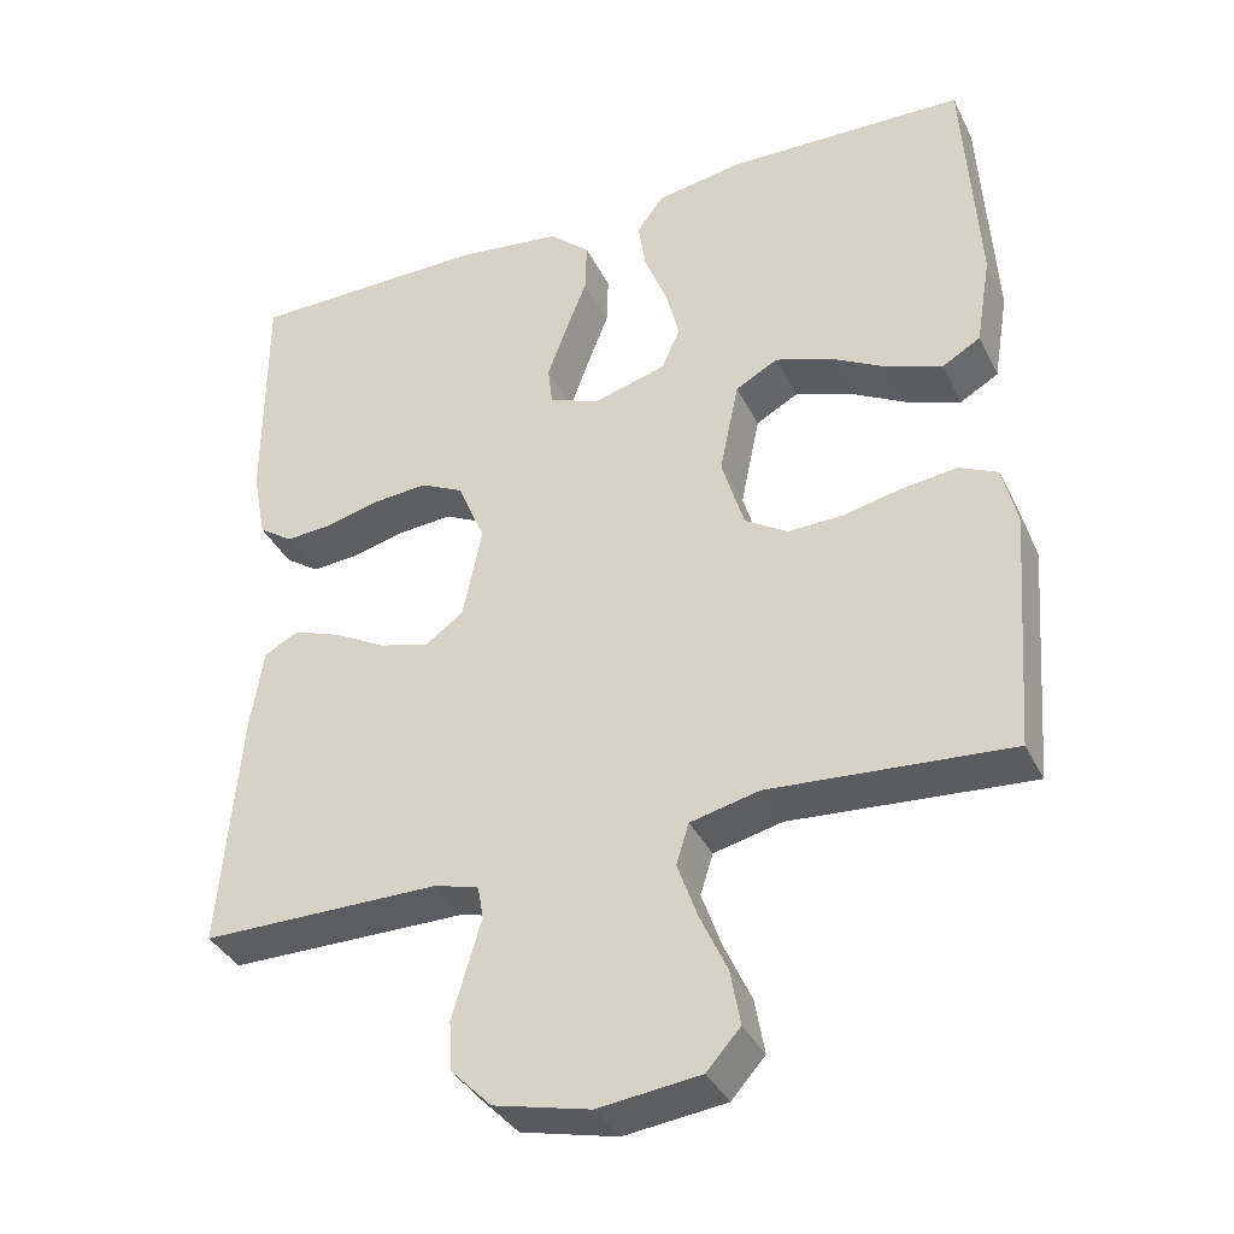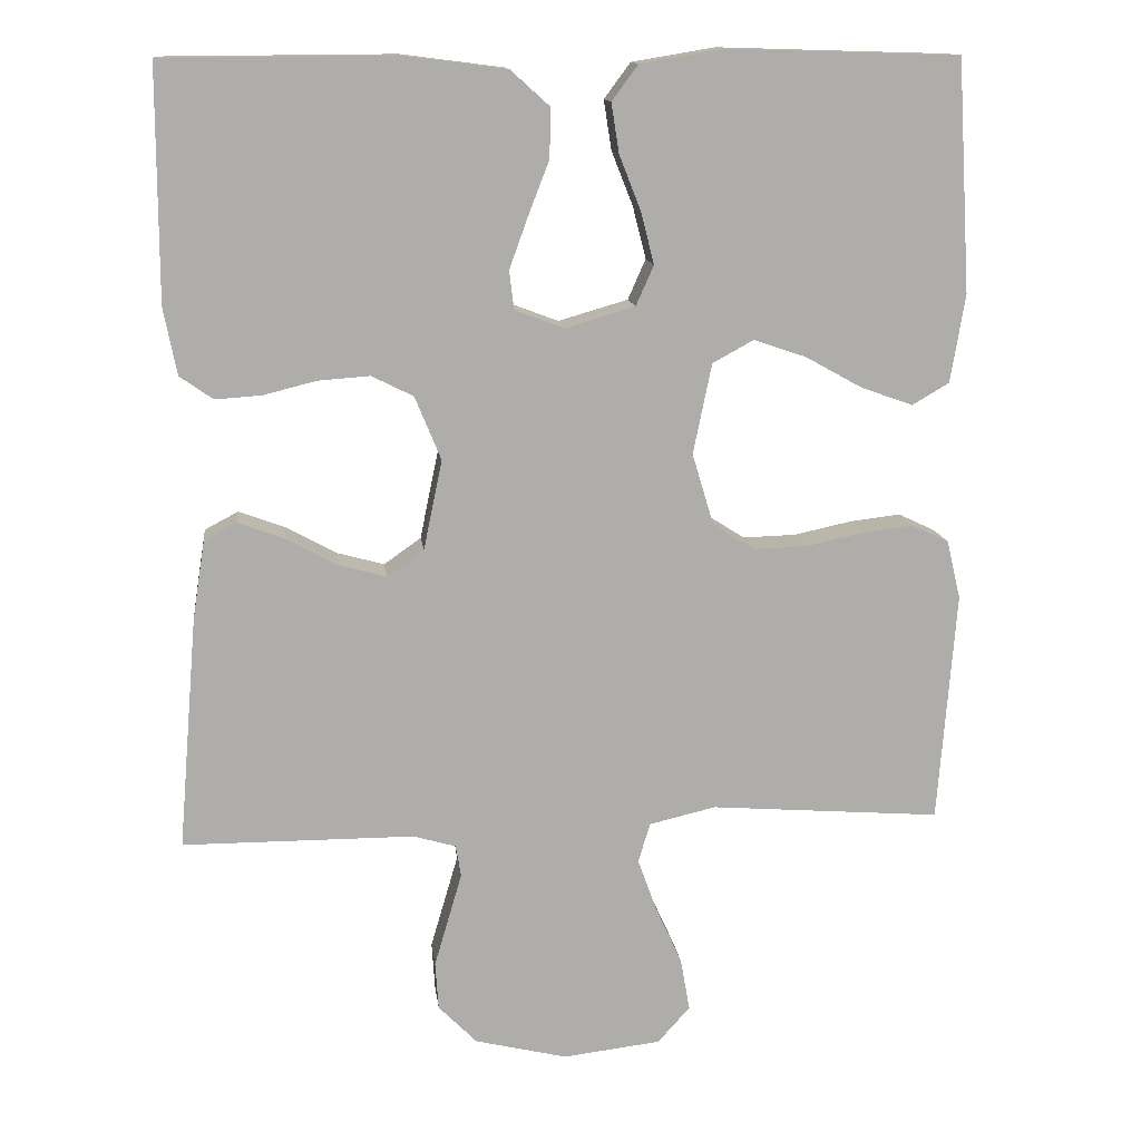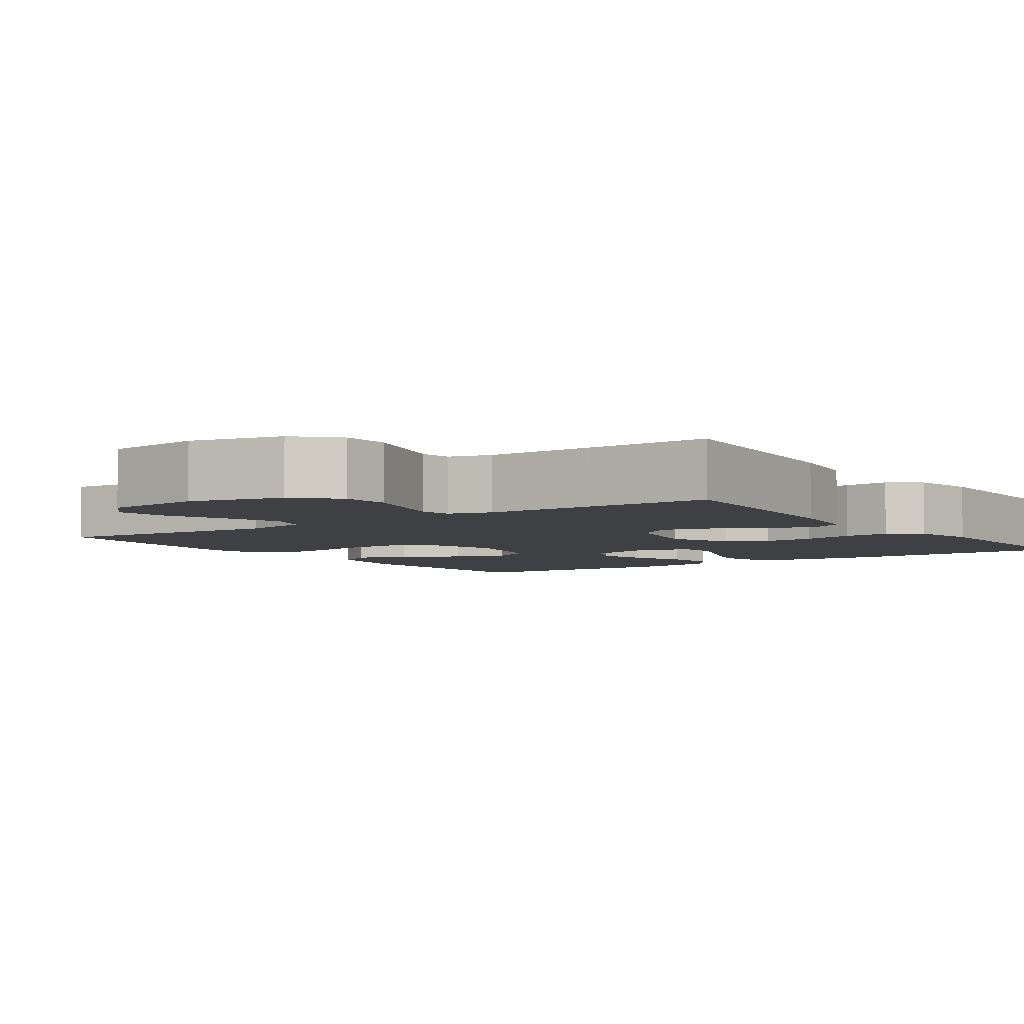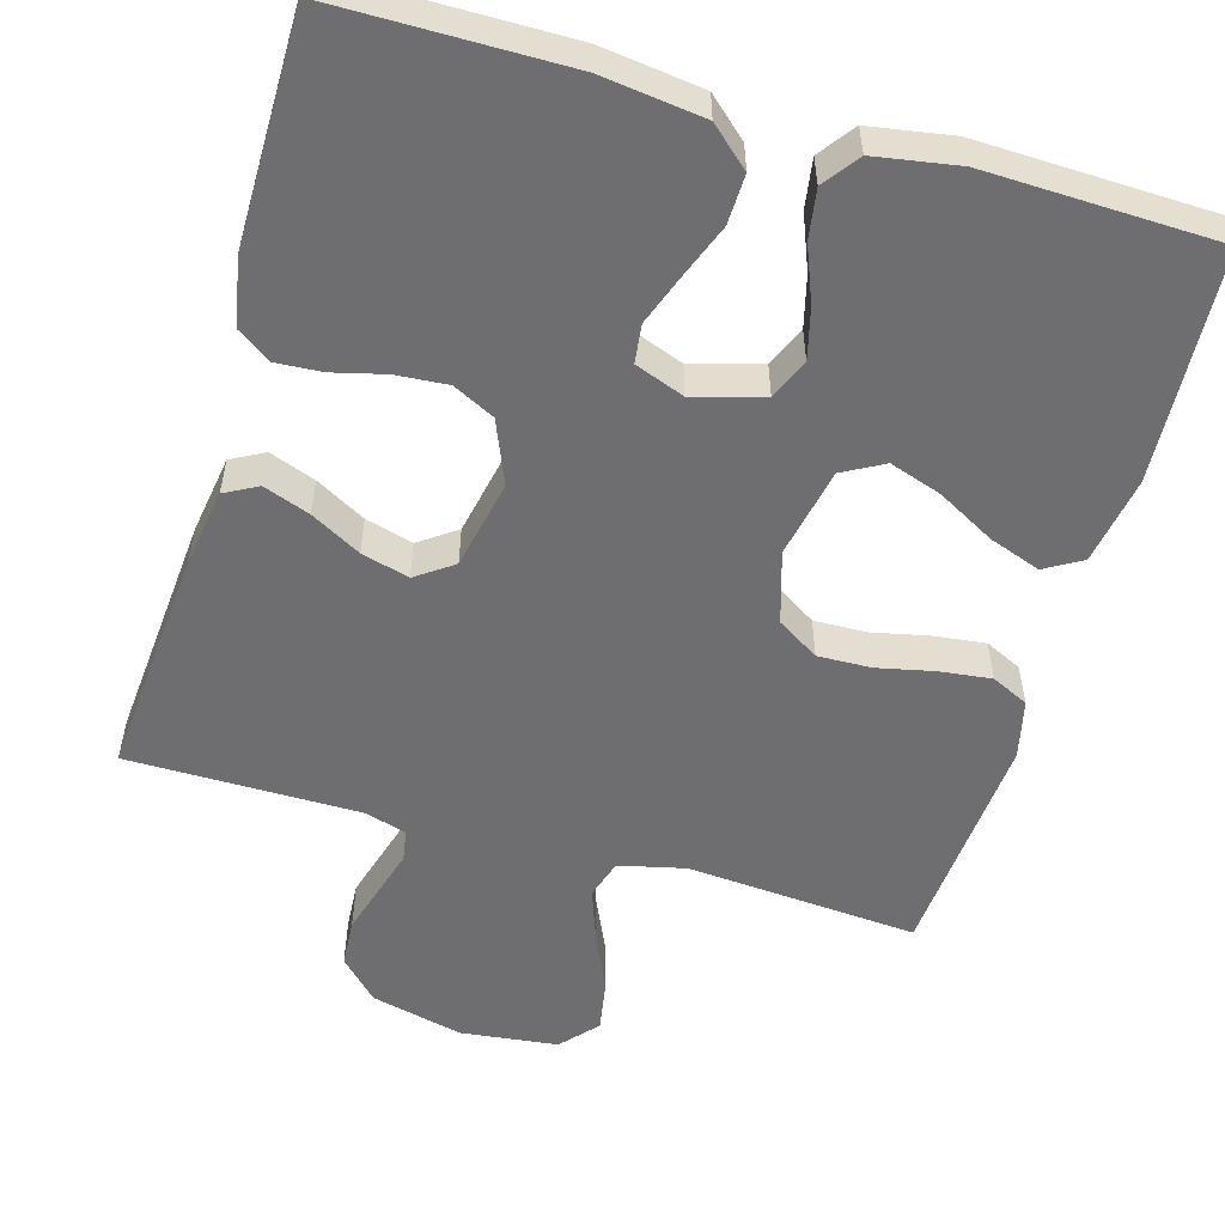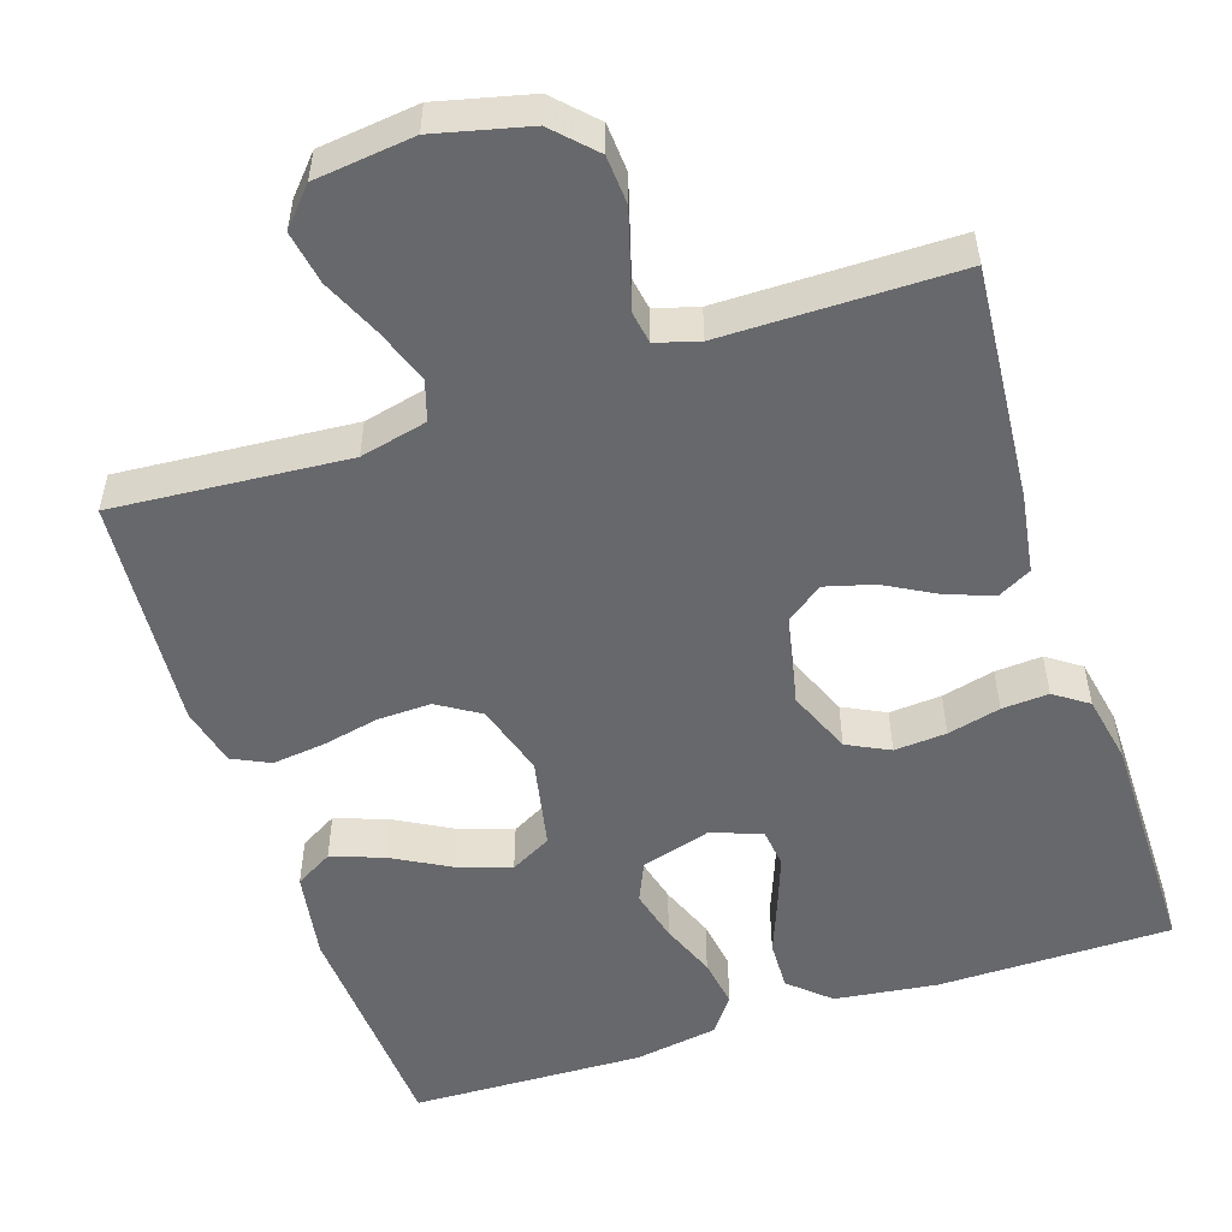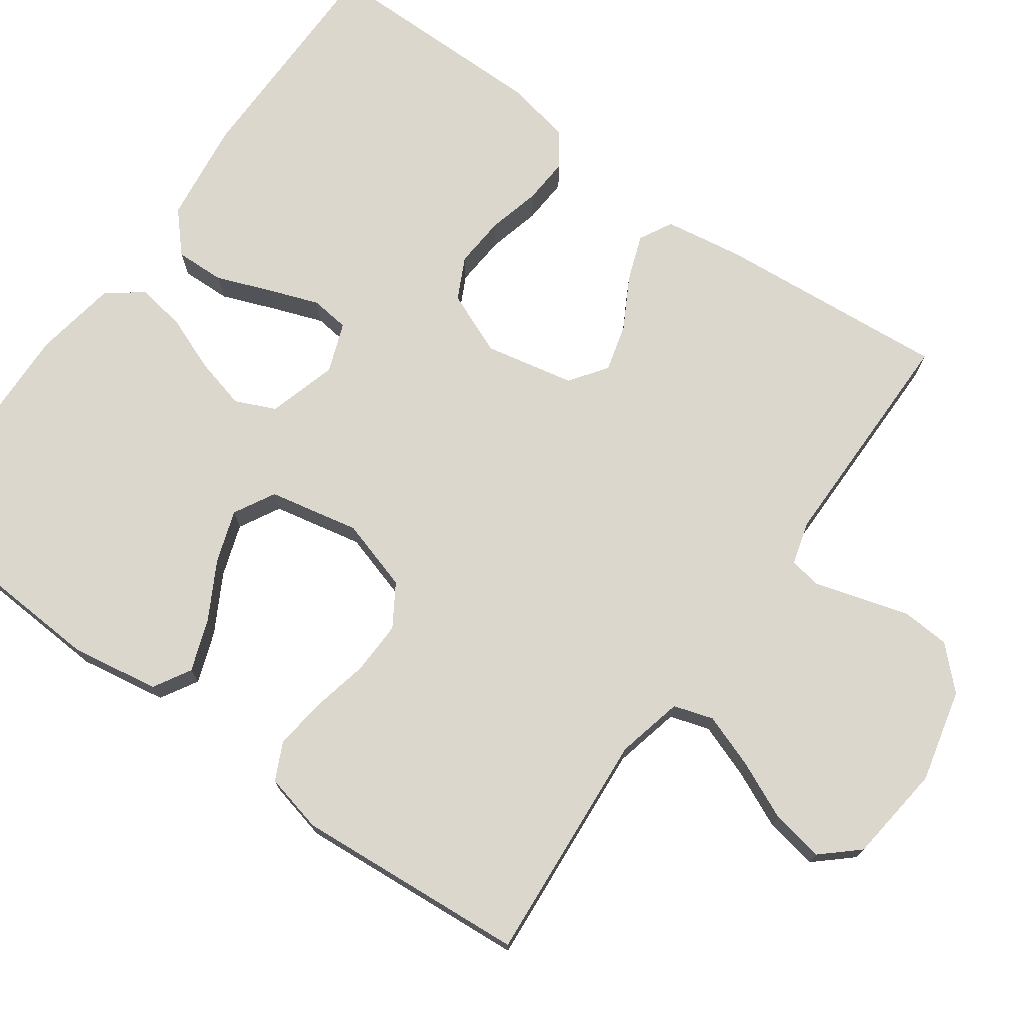
<metadata>
{"format":"obj","ext":"obj","renderer":"f3d","projection":"perspective","resolution":1024,"background":"white","views":[{"elev":-36.9,"azim":23.9,"up":"+Z"},{"elev":13.3,"azim":-6.9,"up":"+Z"},{"elev":-4.9,"azim":-145.0,"up":"+Y"},{"elev":-54.4,"azim":-16.1,"up":"+Y"},{"elev":-52.5,"azim":-161.8,"up":"+Y"},{"elev":73.4,"azim":125.6,"up":"+Y"}]}
</metadata>
<code>
v 0.5 0.07 -0.5
v 0.2 0.07 -0.477
v 0.114 0.07 -0.497
v 0.098 0.07 -0.548
v 0.123 0.07 -0.618
v 0.157 0.07 -0.693
v 0.169 0.07 -0.761
v 0.127 0.07 -0.808
v 0 0.07 -0.823
v -0.12 0.07 -0.794
v -0.17 0.07 -0.743
v -0.174 0.07 -0.681
v -0.155 0.07 -0.616
v -0.138 0.07 -0.558
v -0.145 0.07 -0.517
v -0.2 0.07 -0.501
v -0.5 0.07 -0.5
v -0.475 0.07 -0.2
v -0.459 0.07 -0.098
v -0.416 0.07 -0.075
v -0.356 0.07 -0.097
v -0.291 0.07 -0.133
v -0.229 0.07 -0.15
v -0.181 0.07 -0.116
v -0.157 0.07 0
v -0.191 0.07 0.082
v -0.245 0.07 0.109
v -0.312 0.07 0.104
v -0.38 0.07 0.087
v -0.44 0.07 0.083
v -0.483 0.07 0.113
v -0.5 0.07 0.2
v -0.5 0.07 0.5
v -0.2 0.07 0.502
v -0.068 0.07 0.485
v -0.017 0.07 0.439
v -0.019 0.07 0.375
v -0.046 0.07 0.305
v -0.07 0.07 0.239
v -0.064 0.07 0.189
v 0 0.07 0.165
v 0.09 0.07 0.191
v 0.113 0.07 0.243
v 0.096 0.07 0.31
v 0.068 0.07 0.381
v 0.058 0.07 0.445
v 0.092 0.07 0.491
v 0.2 0.07 0.509
v 0.5 0.07 0.5
v 0.518 0.07 0.2
v 0.499 0.07 0.086
v 0.451 0.07 0.058
v 0.384 0.07 0.082
v 0.31 0.07 0.123
v 0.242 0.07 0.146
v 0.189 0.07 0.117
v 0.165 0.07 0
v 0.193 0.07 -0.093
v 0.247 0.07 -0.127
v 0.316 0.07 -0.125
v 0.39 0.07 -0.109
v 0.457 0.07 -0.101
v 0.505 0.07 -0.124
v 0.523 0.07 -0.2
v 0.5 0 -0.5
v 0.2 0 -0.477
v 0.114 0 -0.497
v 0.098 0 -0.548
v 0.123 0 -0.618
v 0.157 0 -0.693
v 0.169 0 -0.761
v 0.127 0 -0.808
v 0 0 -0.823
v -0.12 0 -0.794
v -0.17 0 -0.743
v -0.174 0 -0.681
v -0.155 0 -0.616
v -0.138 0 -0.558
v -0.145 0 -0.517
v -0.2 0 -0.501
v -0.5 0 -0.5
v -0.475 0 -0.2
v -0.459 0 -0.098
v -0.416 0 -0.075
v -0.356 0 -0.097
v -0.291 0 -0.133
v -0.229 0 -0.15
v -0.181 0 -0.116
v -0.157 0 0
v -0.191 0 0.082
v -0.245 0 0.109
v -0.312 0 0.104
v -0.38 0 0.087
v -0.44 0 0.083
v -0.483 0 0.113
v -0.5 0 0.2
v -0.5 0 0.5
v -0.2 0 0.502
v -0.068 0 0.485
v -0.017 0 0.439
v -0.019 0 0.375
v -0.046 0 0.305
v -0.07 0 0.239
v -0.064 0 0.189
v 0 0 0.165
v 0.09 0 0.191
v 0.113 0 0.243
v 0.096 0 0.31
v 0.068 0 0.381
v 0.058 0 0.445
v 0.092 0 0.491
v 0.2 0 0.509
v 0.5 0 0.5
v 0.518 0 0.2
v 0.499 0 0.086
v 0.451 0 0.058
v 0.384 0 0.082
v 0.31 0 0.123
v 0.242 0 0.146
v 0.189 0 0.117
v 0.165 0 0
v 0.193 0 -0.093
v 0.247 0 -0.127
v 0.316 0 -0.125
v 0.39 0 -0.109
v 0.457 0 -0.101
v 0.505 0 -0.124
v 0.523 0 -0.2
f 64 1 2
f 63 64 2
f 62 63 2
f 61 62 2
f 60 61 2
f 59 60 2 3
f 58 59 3
f 57 58 3 4
f 52 53 54
f 51 52 54
f 50 51 54
f 49 50 54
f 48 49 54
f 47 48 54
f 46 47 54
f 45 46 54
f 44 45 54
f 43 44 54 55
f 42 43 55 56
f 36 37 38
f 35 36 38
f 34 35 38
f 33 34 38
f 32 33 38
f 31 32 38
f 30 31 38
f 29 30 38
f 28 29 38
f 27 28 38 39
f 26 27 39 40
f 20 21 22
f 19 20 22
f 18 19 22
f 17 18 22
f 16 17 22
f 15 16 22 23
f 12 13 14
f 11 12 14
f 10 11 14
f 9 10 14
f 8 9 14
f 7 8 14
f 6 7 14
f 5 6 14
f 4 5 14 15
f 15 23 24
f 4 15 24
f 57 4 24
f 57 24 25
f 56 57 25
f 42 56 25
f 41 42 25
f 25 26 40 41
f 66 65 128
f 66 128 127
f 66 127 126
f 66 126 125
f 66 125 124
f 67 66 124 123
f 67 123 122
f 68 67 122 121
f 118 117 116
f 118 116 115
f 118 115 114
f 118 114 113
f 118 113 112
f 118 112 111
f 118 111 110
f 118 110 109
f 118 109 108
f 119 118 108 107
f 120 119 107 106
f 102 101 100
f 102 100 99
f 102 99 98
f 102 98 97
f 102 97 96
f 102 96 95
f 102 95 94
f 102 94 93
f 102 93 92
f 103 102 92 91
f 104 103 91 90
f 86 85 84
f 86 84 83
f 86 83 82
f 86 82 81
f 86 81 80
f 87 86 80 79
f 78 77 76
f 78 76 75
f 78 75 74
f 78 74 73
f 78 73 72
f 78 72 71
f 78 71 70
f 78 70 69
f 79 78 69 68
f 88 87 79
f 88 79 68
f 88 68 121
f 89 88 121
f 89 121 120
f 89 120 106
f 89 106 105
f 105 104 90 89
f 1 65 66 2
f 2 66 67 3
f 3 67 68 4
f 4 68 69 5
f 5 69 70 6
f 6 70 71 7
f 7 71 72 8
f 8 72 73 9
f 9 73 74 10
f 10 74 75 11
f 11 75 76 12
f 12 76 77 13
f 13 77 78 14
f 14 78 79 15
f 15 79 80 16
f 16 80 81 17
f 17 81 82 18
f 18 82 83 19
f 19 83 84 20
f 20 84 85 21
f 21 85 86 22
f 22 86 87 23
f 23 87 88 24
f 24 88 89 25
f 25 89 90 26
f 26 90 91 27
f 27 91 92 28
f 28 92 93 29
f 29 93 94 30
f 30 94 95 31
f 31 95 96 32
f 32 96 97 33
f 33 97 98 34
f 34 98 99 35
f 35 99 100 36
f 36 100 101 37
f 37 101 102 38
f 38 102 103 39
f 39 103 104 40
f 40 104 105 41
f 41 105 106 42
f 42 106 107 43
f 43 107 108 44
f 44 108 109 45
f 45 109 110 46
f 46 110 111 47
f 47 111 112 48
f 48 112 113 49
f 49 113 114 50
f 50 114 115 51
f 51 115 116 52
f 52 116 117 53
f 53 117 118 54
f 54 118 119 55
f 55 119 120 56
f 56 120 121 57
f 57 121 122 58
f 58 122 123 59
f 59 123 124 60
f 60 124 125 61
f 61 125 126 62
f 62 126 127 63
f 63 127 128 64
f 64 128 65 1

</code>
